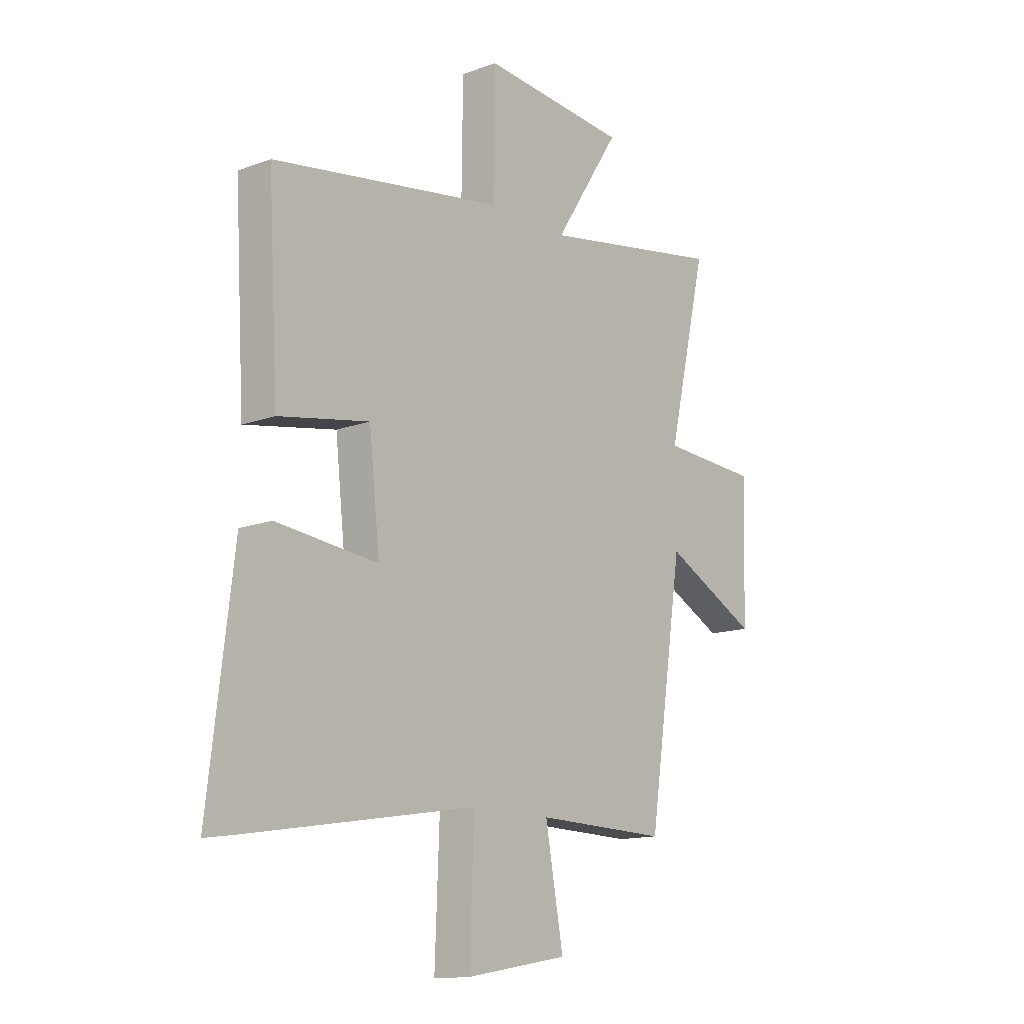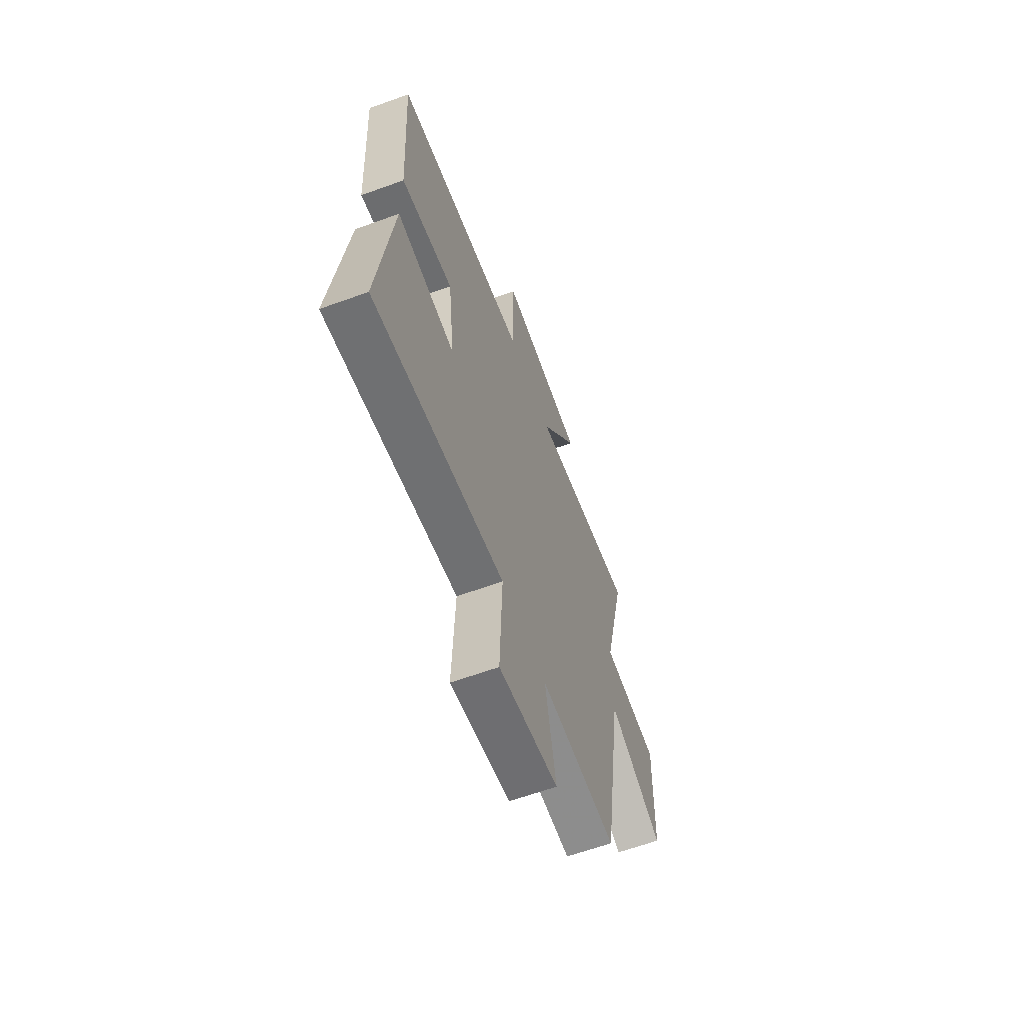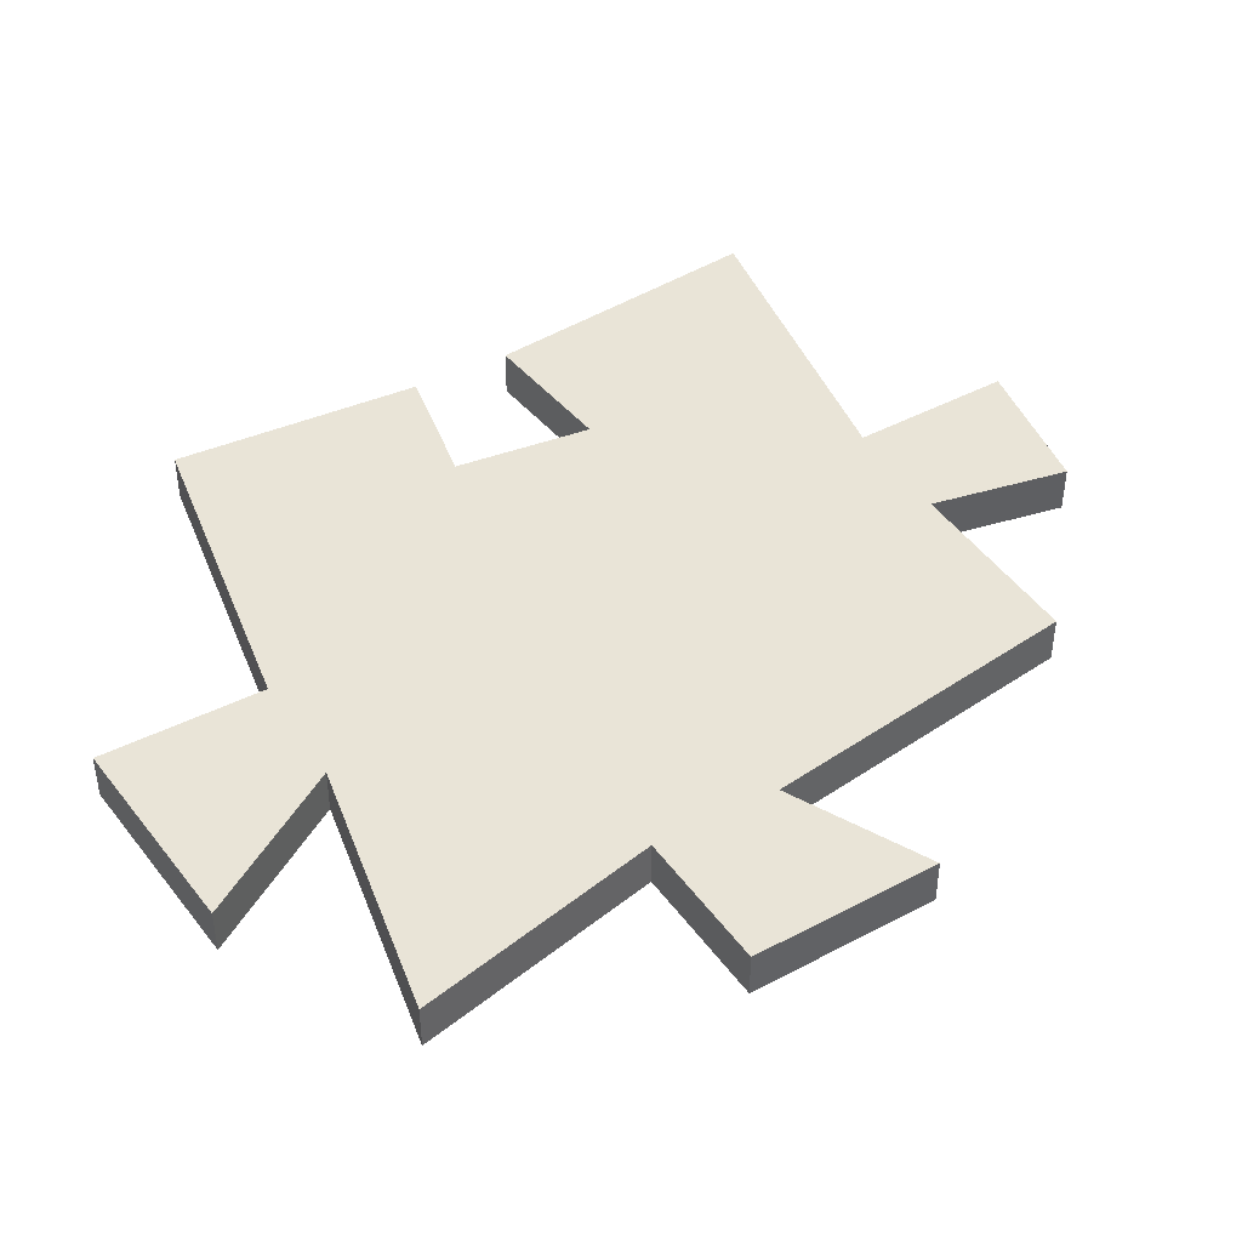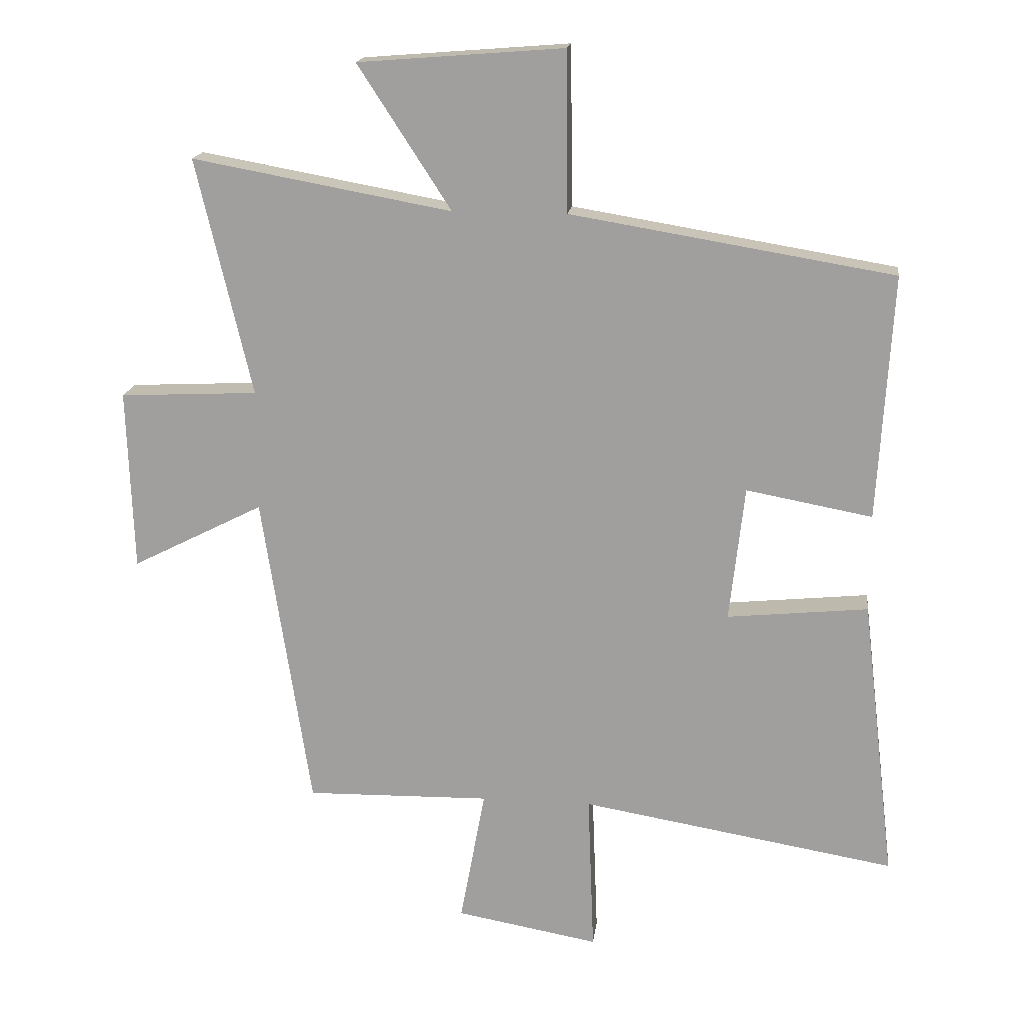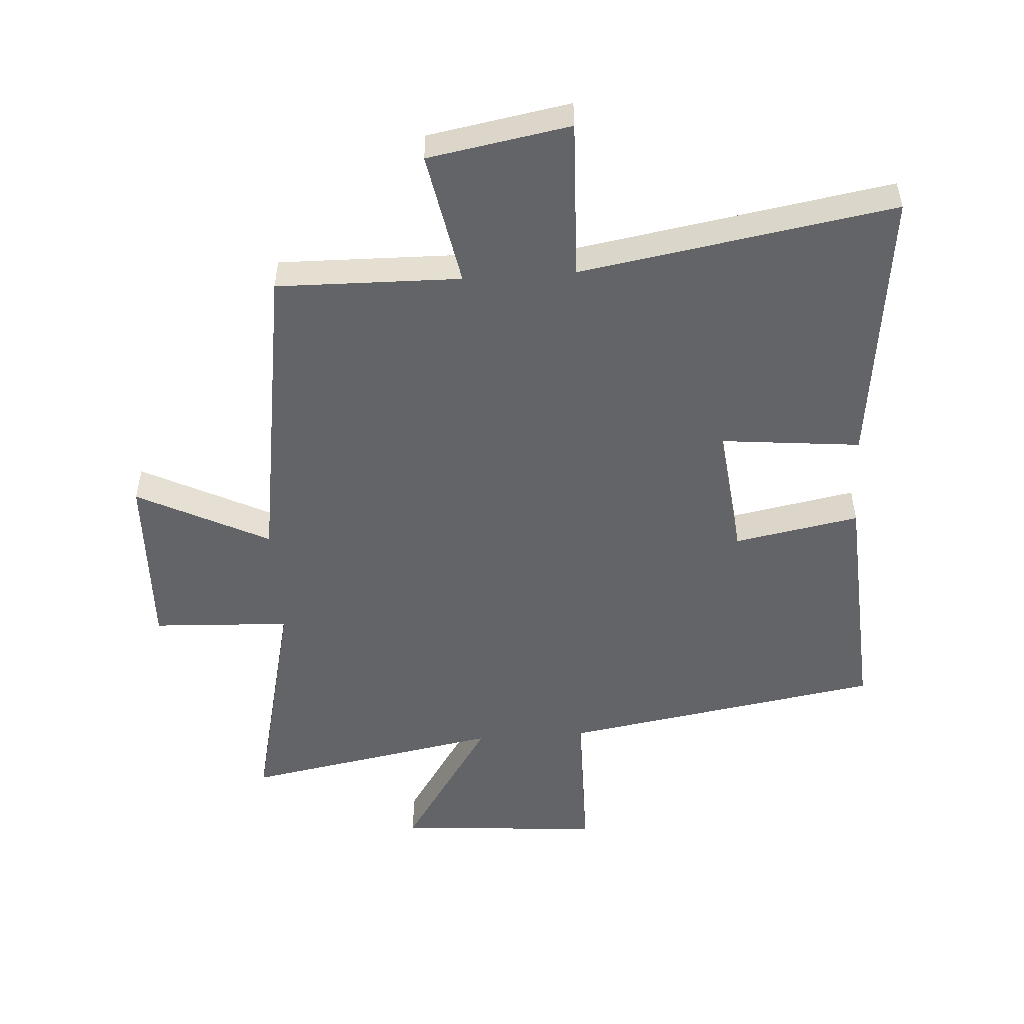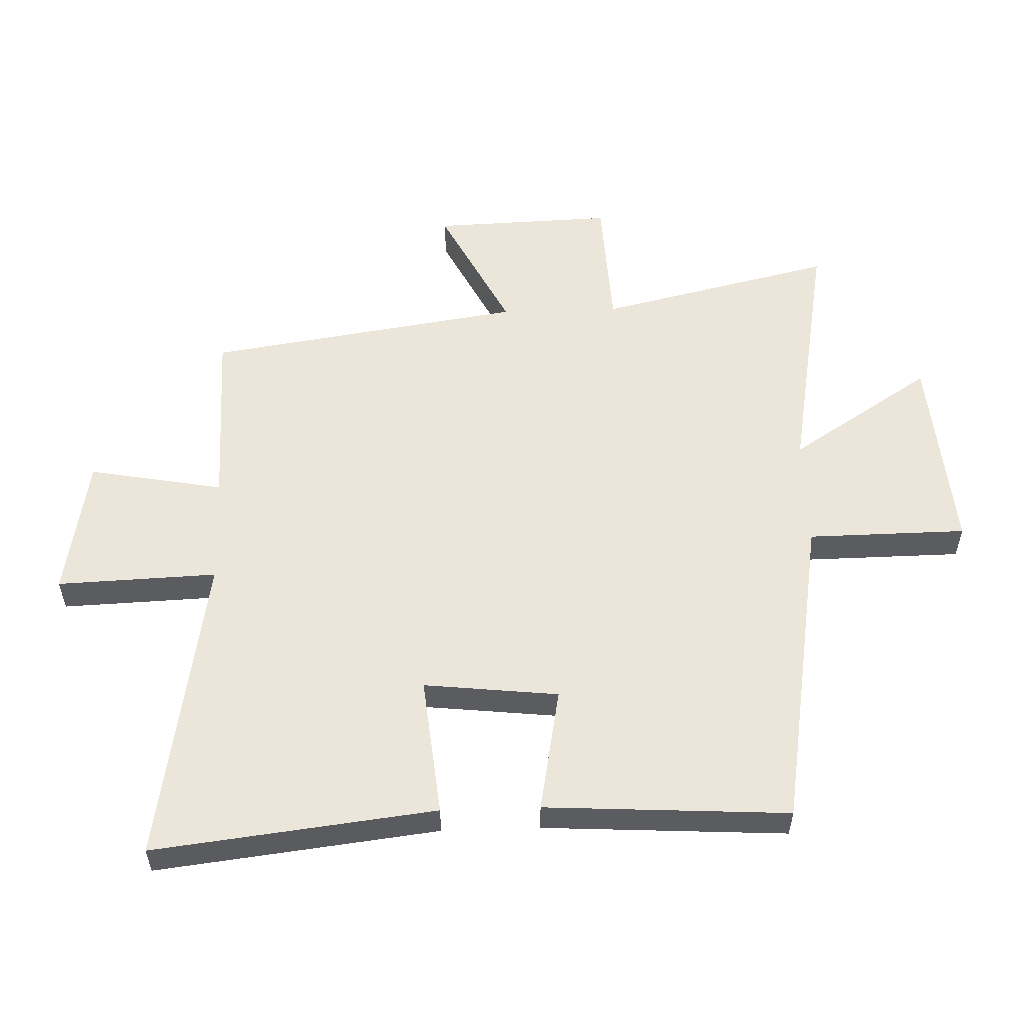
<metadata>
{"format":"obj","ext":"obj","renderer":"f3d","projection":"perspective","resolution":1024,"background":"white","views":[{"elev":-14.0,"azim":-50.7,"up":"+Z"},{"elev":-63.5,"azim":-69.9,"up":"+Z"},{"elev":42.9,"azim":59.8,"up":"+Y"},{"elev":17.2,"azim":-172.8,"up":"+Z"},{"elev":-51.3,"azim":-176.1,"up":"+Y"},{"elev":55.2,"azim":-91.9,"up":"+Y"}]}
</metadata>
<code>
v 0.422 0.07 -0.506
v 0.127 0.07 -0.5
v 0.167 0.07 -0.717
v -0.061 0.07 -0.757
v -0.051 0.07 -0.5
v -0.554 0.07 -0.584
v -0.5 0.07 -0.132
v -0.275 0.07 -0.155
v -0.299 0.07 0.061
v -0.5 0.07 0.024
v -0.523 0.07 0.415
v -0.008 0.07 0.5
v -0.005 0.07 0.755
v 0.323 0.07 0.729
v 0.174 0.07 0.5
v 0.589 0.07 0.575
v 0.5 0.07 0.196
v 0.721 0.07 0.185
v 0.711 0.07 -0.105
v 0.5 0.07 0.002
v 0.422 0 -0.506
v 0.127 0 -0.5
v 0.167 0 -0.717
v -0.061 0 -0.757
v -0.051 0 -0.5
v -0.554 0 -0.584
v -0.5 0 -0.132
v -0.275 0 -0.155
v -0.299 0 0.061
v -0.5 0 0.024
v -0.523 0 0.415
v -0.008 0 0.5
v -0.005 0 0.755
v 0.323 0 0.729
v 0.174 0 0.5
v 0.589 0 0.575
v 0.5 0 0.196
v 0.721 0 0.185
v 0.711 0 -0.105
v 0.5 0 0.002
f 17 18 19 20
f 17 20 1 2
f 15 16 17 2
f 12 13 14 15
f 12 15 2
f 9 10 11 12
f 8 9 12 2
f 5 6 7 8
f 5 8 2 3
f 3 4 5
f 40 39 38 37
f 22 21 40 37
f 22 37 36 35
f 35 34 33 32
f 22 35 32
f 32 31 30 29
f 22 32 29 28
f 28 27 26 25
f 23 22 28 25
f 25 24 23
f 1 21 22 2
f 2 22 23 3
f 3 23 24 4
f 4 24 25 5
f 5 25 26 6
f 6 26 27 7
f 7 27 28 8
f 8 28 29 9
f 9 29 30 10
f 10 30 31 11
f 11 31 32 12
f 12 32 33 13
f 13 33 34 14
f 14 34 35 15
f 15 35 36 16
f 16 36 37 17
f 17 37 38 18
f 18 38 39 19
f 19 39 40 20
f 20 40 21 1

</code>
